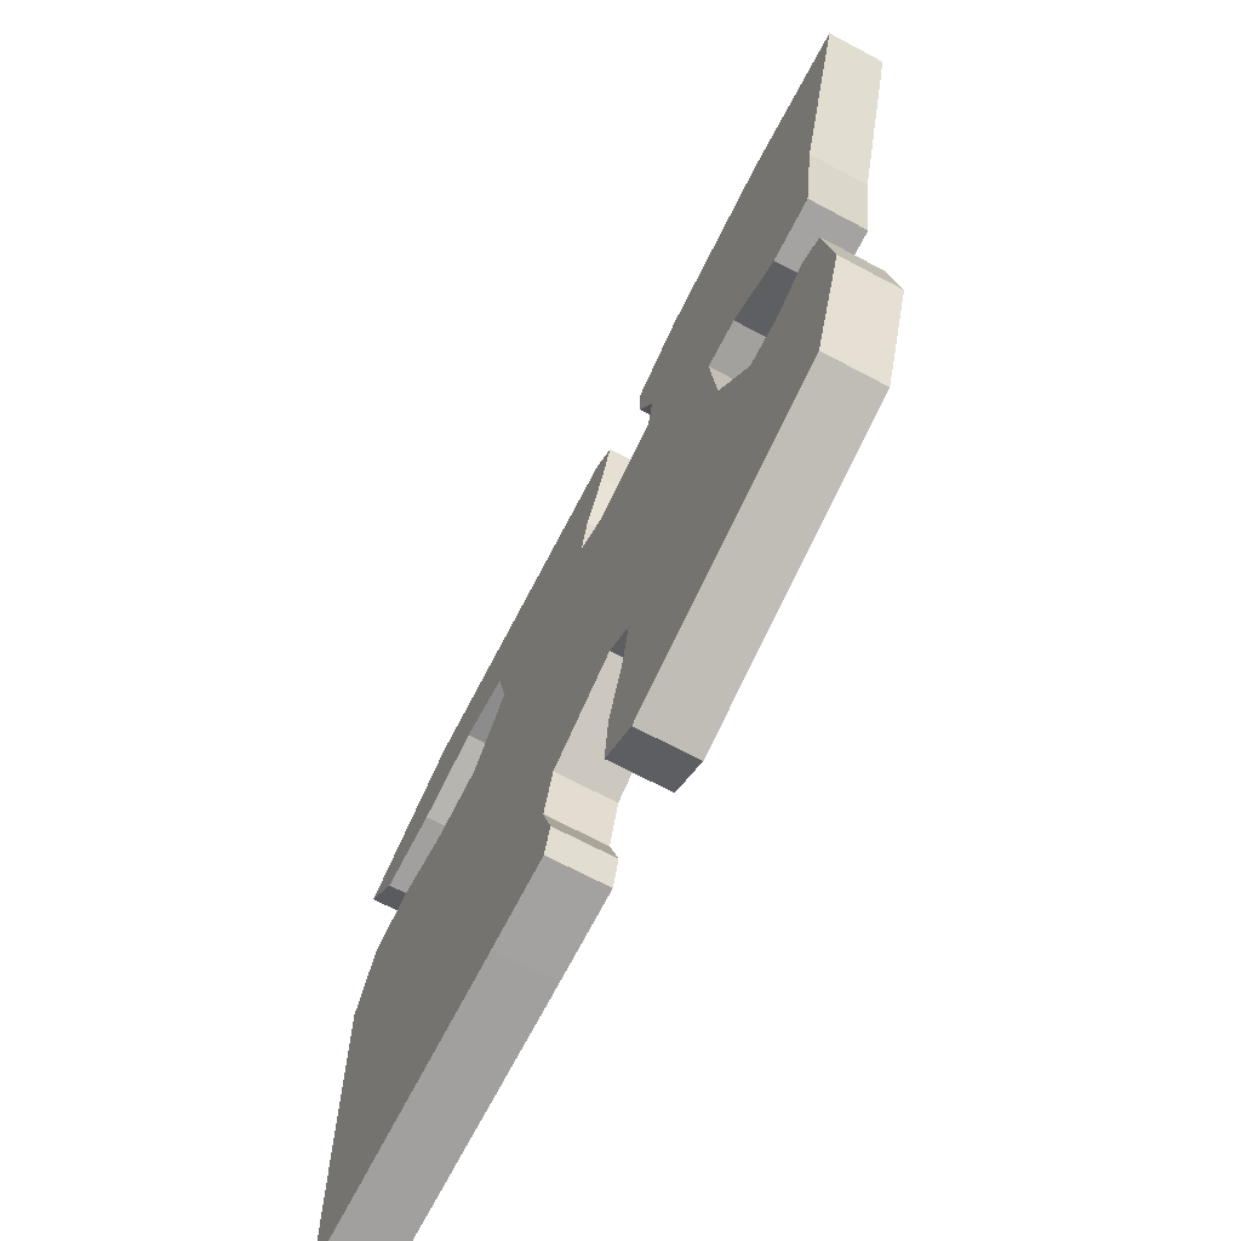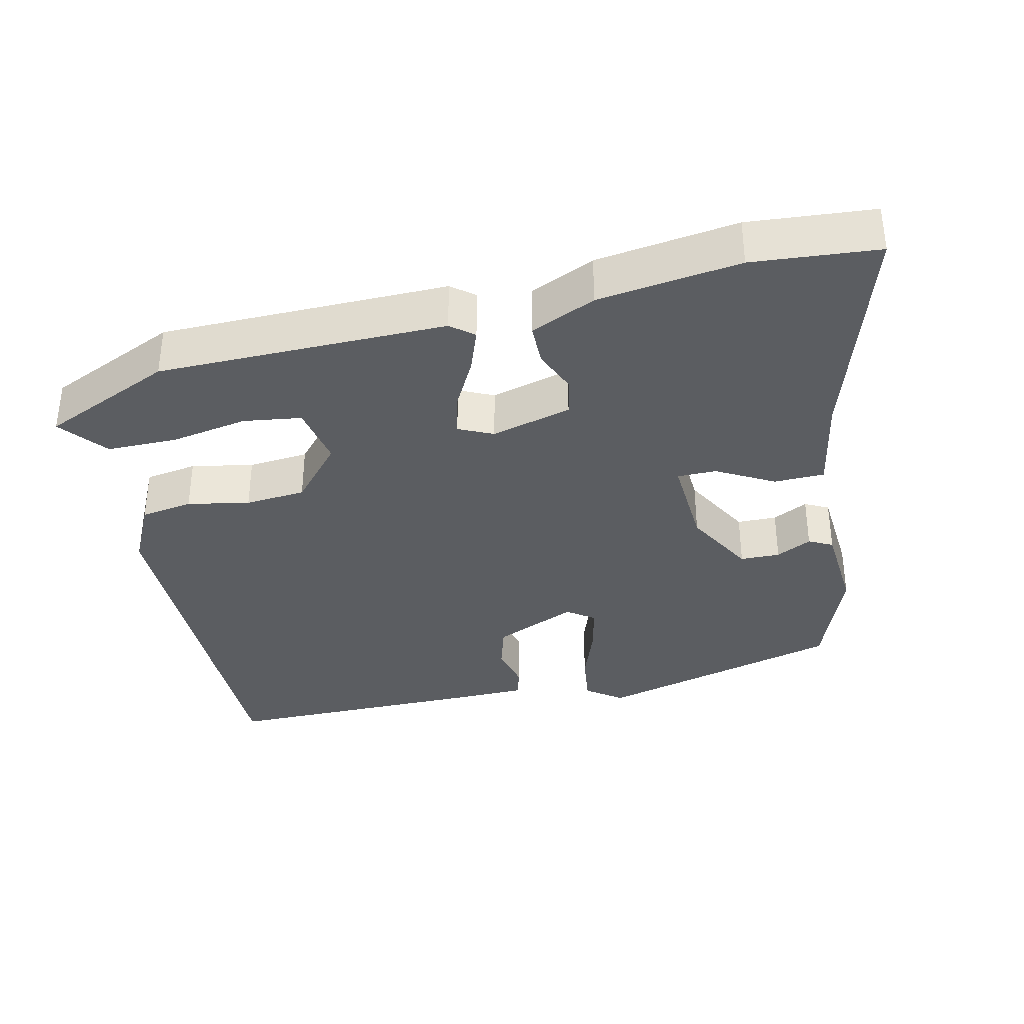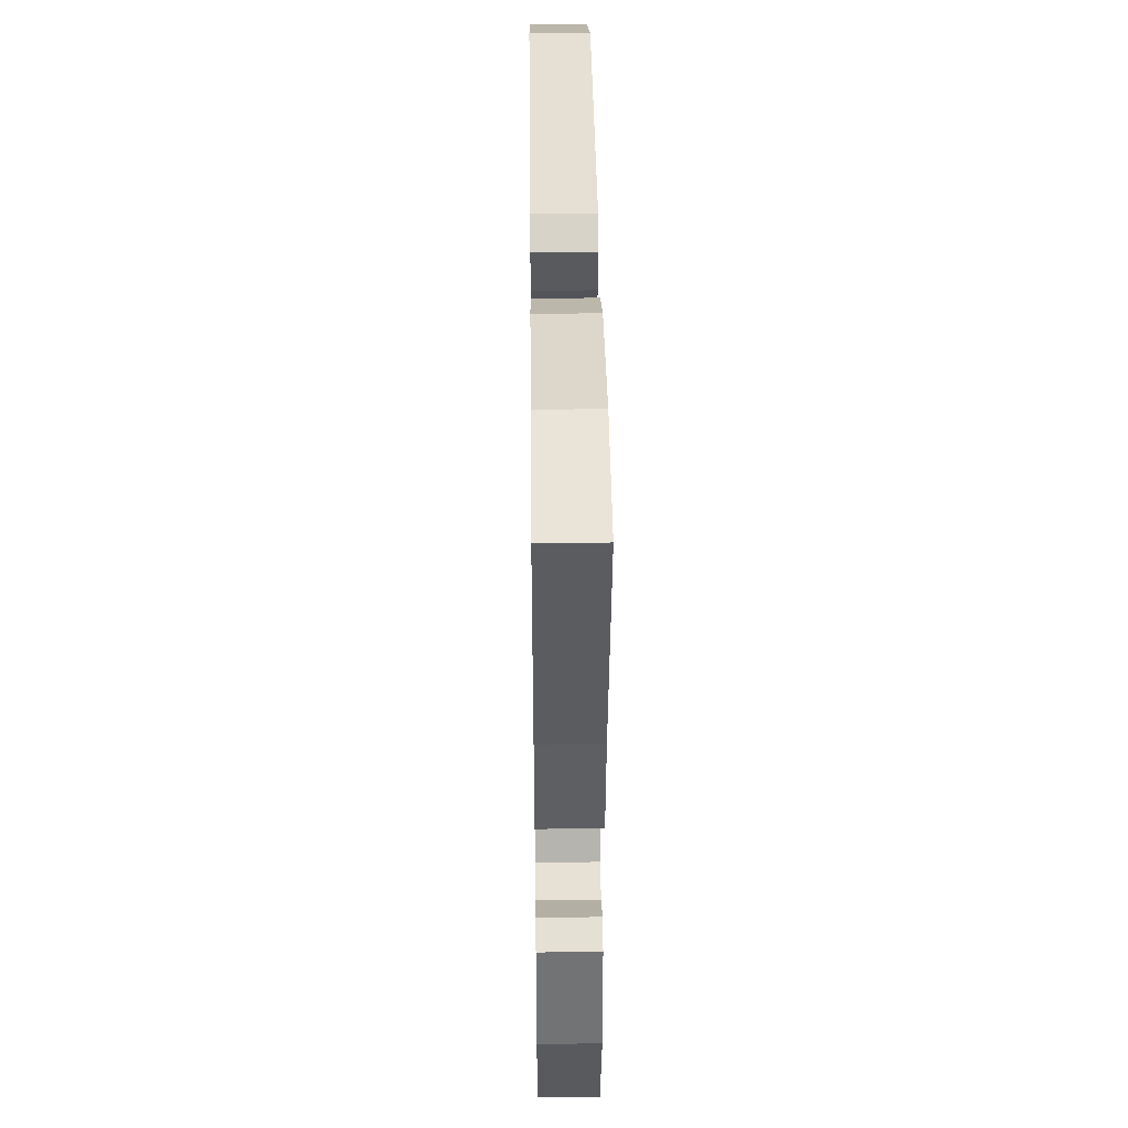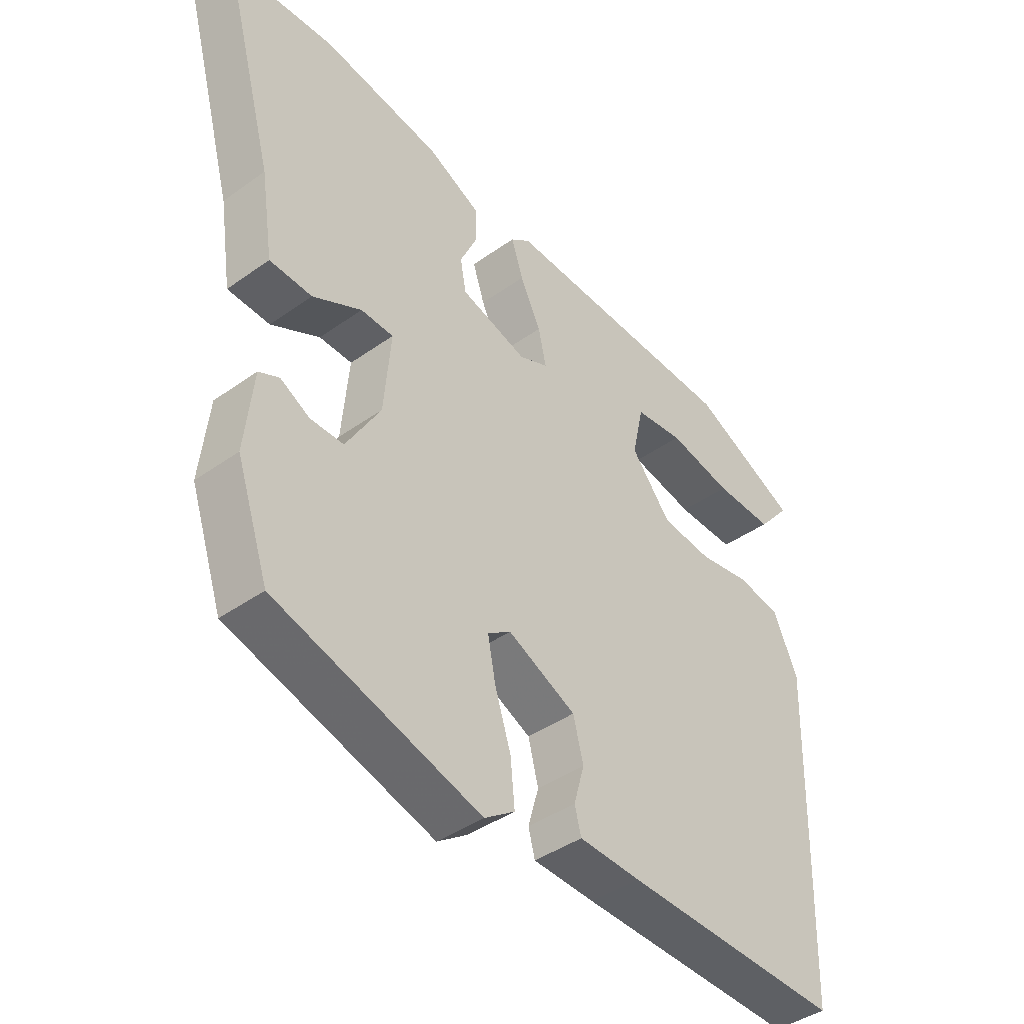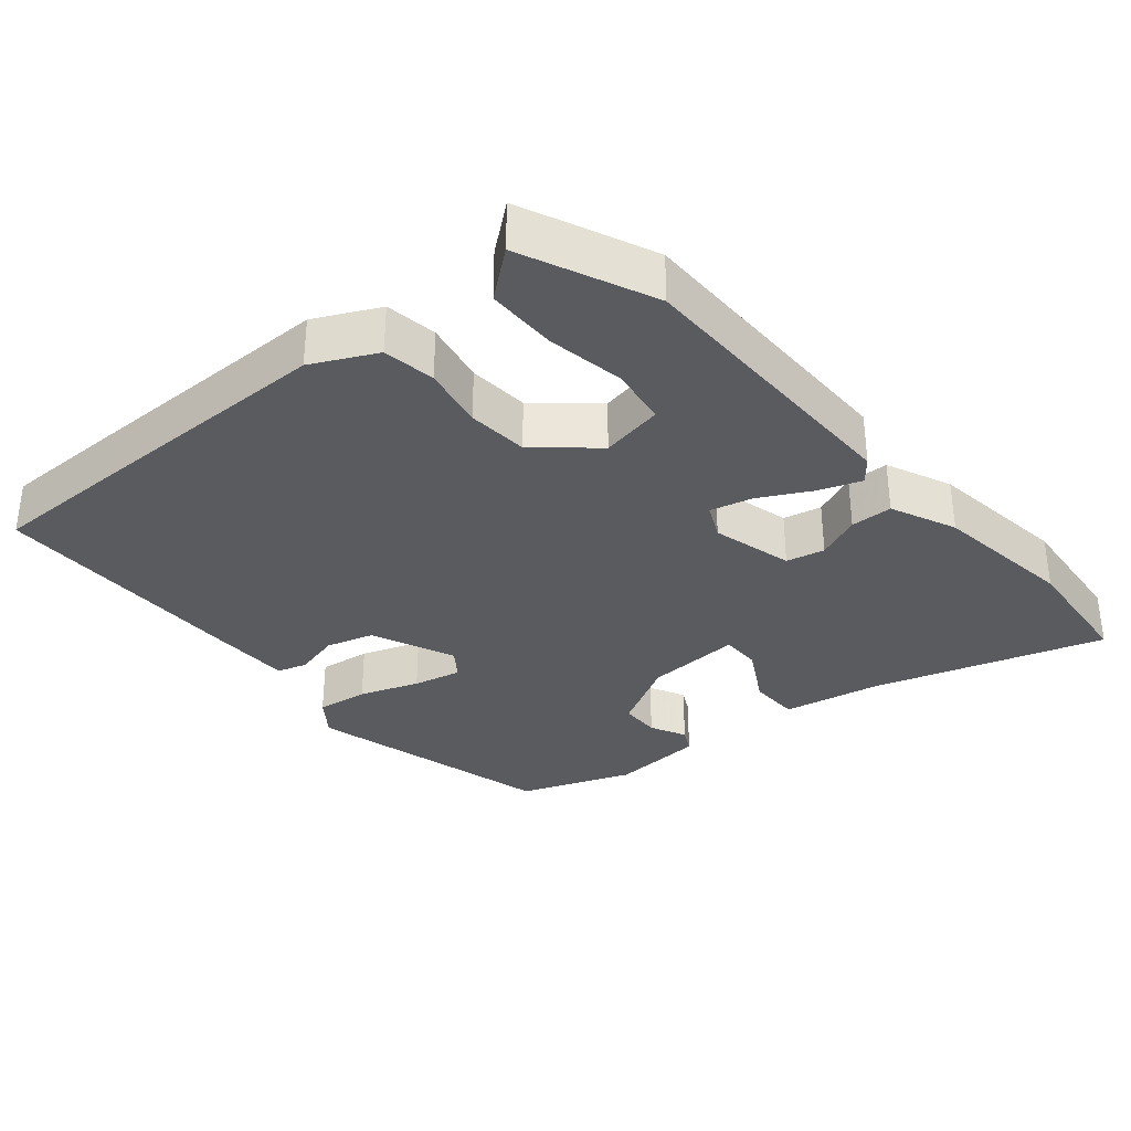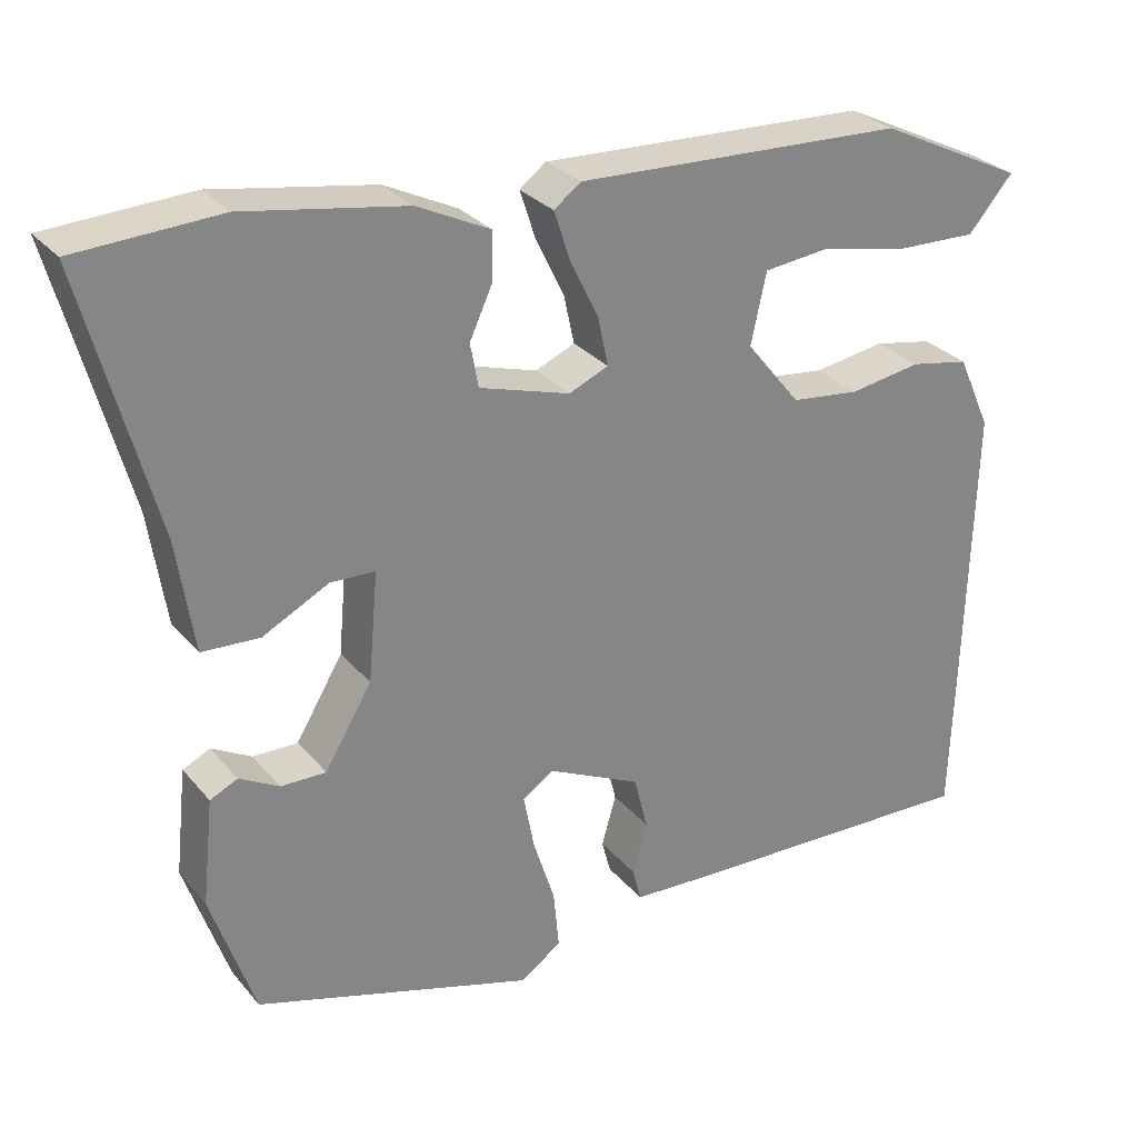
<metadata>
{"format":"obj","ext":"obj","renderer":"f3d","projection":"perspective","resolution":1024,"background":"white","views":[{"elev":-70.1,"azim":62.2,"up":"+Z"},{"elev":-35.6,"azim":11.0,"up":"+Y"},{"elev":40.3,"azim":89.3,"up":"+Z"},{"elev":-41.6,"azim":130.8,"up":"+Z"},{"elev":-33.5,"azim":-51.8,"up":"+Y"},{"elev":28.8,"azim":148.4,"up":"+Z"}]}
</metadata>
<code>
v -0.5 0.07 -0.505
v -0.506 0.07 -0.323
v -0.516 0.07 0.032
v -0.475 0.07 0.123
v -0.402 0.07 0.137
v -0.314 0.07 0.123
v -0.229 0.07 0.133
v -0.162 0.07 0.216
v -0.181 0.07 0.303
v -0.263 0.07 0.312
v -0.371 0.07 0.289
v -0.47 0.07 0.286
v -0.525 0.07 0.35
v -0.344 0.07 0.438
v 0.062 0.07 0.455
v 0.095 0.07 0.43
v 0.075 0.07 0.369
v 0.04 0.07 0.297
v 0.027 0.07 0.237
v 0.076 0.07 0.216
v 0.188 0.07 0.25
v 0.198 0.07 0.304
v 0.17 0.07 0.365
v 0.169 0.07 0.424
v 0.259 0.07 0.468
v 0.458 0.07 0.502
v 0.635 0.07 0.493
v 0.547 0.07 0.169
v 0.526 0.07 0.031
v 0.455 0.07 0.027
v 0.373 0.07 0.069
v 0.318 0.07 0.067
v 0.33 0.07 -0.067
v 0.388 0.07 -0.164
v 0.444 0.07 -0.163
v 0.493 0.07 -0.136
v 0.527 0.07 -0.152
v 0.541 0.07 -0.283
v 0.487 0.07 -0.442
v 0.142 0.07 -0.547
v 0.091 0.07 -0.512
v 0.098 0.07 -0.439
v 0.125 0.07 -0.355
v 0.138 0.07 -0.287
v 0.099 0.07 -0.261
v -0.016 0.07 -0.316
v -0.033 0.07 -0.383
v -0.015 0.07 -0.446
v -0.026 0.07 -0.488
v -0.13 0.07 -0.493
v -0.5 0 -0.505
v -0.506 0 -0.323
v -0.516 0 0.032
v -0.475 0 0.123
v -0.402 0 0.137
v -0.314 0 0.123
v -0.229 0 0.133
v -0.162 0 0.216
v -0.181 0 0.303
v -0.263 0 0.312
v -0.371 0 0.289
v -0.47 0 0.286
v -0.525 0 0.35
v -0.344 0 0.438
v 0.062 0 0.455
v 0.095 0 0.43
v 0.075 0 0.369
v 0.04 0 0.297
v 0.027 0 0.237
v 0.076 0 0.216
v 0.188 0 0.25
v 0.198 0 0.304
v 0.17 0 0.365
v 0.169 0 0.424
v 0.259 0 0.468
v 0.458 0 0.502
v 0.635 0 0.493
v 0.547 0 0.169
v 0.526 0 0.031
v 0.455 0 0.027
v 0.373 0 0.069
v 0.318 0 0.067
v 0.33 0 -0.067
v 0.388 0 -0.164
v 0.444 0 -0.163
v 0.493 0 -0.136
v 0.527 0 -0.152
v 0.541 0 -0.283
v 0.487 0 -0.442
v 0.142 0 -0.547
v 0.091 0 -0.512
v 0.098 0 -0.439
v 0.125 0 -0.355
v 0.138 0 -0.287
v 0.099 0 -0.261
v -0.016 0 -0.316
v -0.033 0 -0.383
v -0.015 0 -0.446
v -0.026 0 -0.488
v -0.13 0 -0.493
f 47 48 49 50
f 46 47 50 1
f 45 46 1 2
f 40 41 42 43
f 40 43 44
f 39 40 44
f 38 39 44 45
f 35 36 37 38
f 34 35 38 45
f 28 29 30 31
f 28 31 32
f 27 28 32
f 26 27 32
f 25 26 32
f 22 23 24 25
f 21 22 25 32
f 20 21 32 33
f 15 16 17 18
f 15 18 19
f 14 15 19
f 10 11 12 13
f 9 10 13 14
f 3 4 5 6
f 3 6 7
f 2 3 7
f 45 2 7 8
f 19 20 33 34
f 9 14 19 34
f 8 9 34 45
f 100 99 98 97
f 51 100 97 96
f 52 51 96 95
f 93 92 91 90
f 94 93 90
f 94 90 89
f 95 94 89 88
f 88 87 86 85
f 95 88 85 84
f 81 80 79 78
f 82 81 78
f 82 78 77
f 82 77 76
f 82 76 75
f 75 74 73 72
f 82 75 72 71
f 83 82 71 70
f 68 67 66 65
f 69 68 65
f 69 65 64
f 63 62 61 60
f 64 63 60 59
f 56 55 54 53
f 57 56 53
f 57 53 52
f 58 57 52 95
f 84 83 70 69
f 84 69 64 59
f 95 84 59 58
f 1 51 52 2
f 2 52 53 3
f 3 53 54 4
f 4 54 55 5
f 5 55 56 6
f 6 56 57 7
f 7 57 58 8
f 8 58 59 9
f 9 59 60 10
f 10 60 61 11
f 11 61 62 12
f 12 62 63 13
f 13 63 64 14
f 14 64 65 15
f 15 65 66 16
f 16 66 67 17
f 17 67 68 18
f 18 68 69 19
f 19 69 70 20
f 20 70 71 21
f 21 71 72 22
f 22 72 73 23
f 23 73 74 24
f 24 74 75 25
f 25 75 76 26
f 26 76 77 27
f 27 77 78 28
f 28 78 79 29
f 29 79 80 30
f 30 80 81 31
f 31 81 82 32
f 32 82 83 33
f 33 83 84 34
f 34 84 85 35
f 35 85 86 36
f 36 86 87 37
f 37 87 88 38
f 38 88 89 39
f 39 89 90 40
f 40 90 91 41
f 41 91 92 42
f 42 92 93 43
f 43 93 94 44
f 44 94 95 45
f 45 95 96 46
f 46 96 97 47
f 47 97 98 48
f 48 98 99 49
f 49 99 100 50
f 50 100 51 1

</code>
